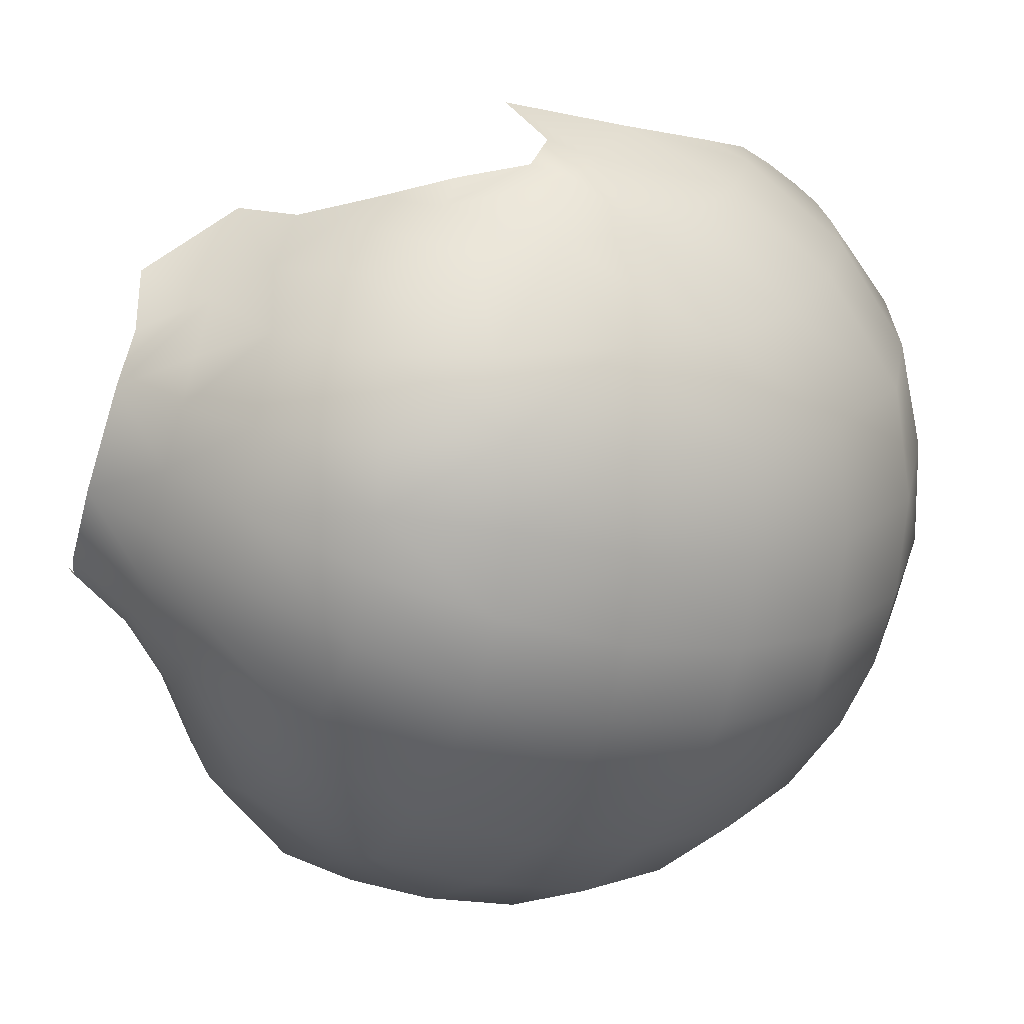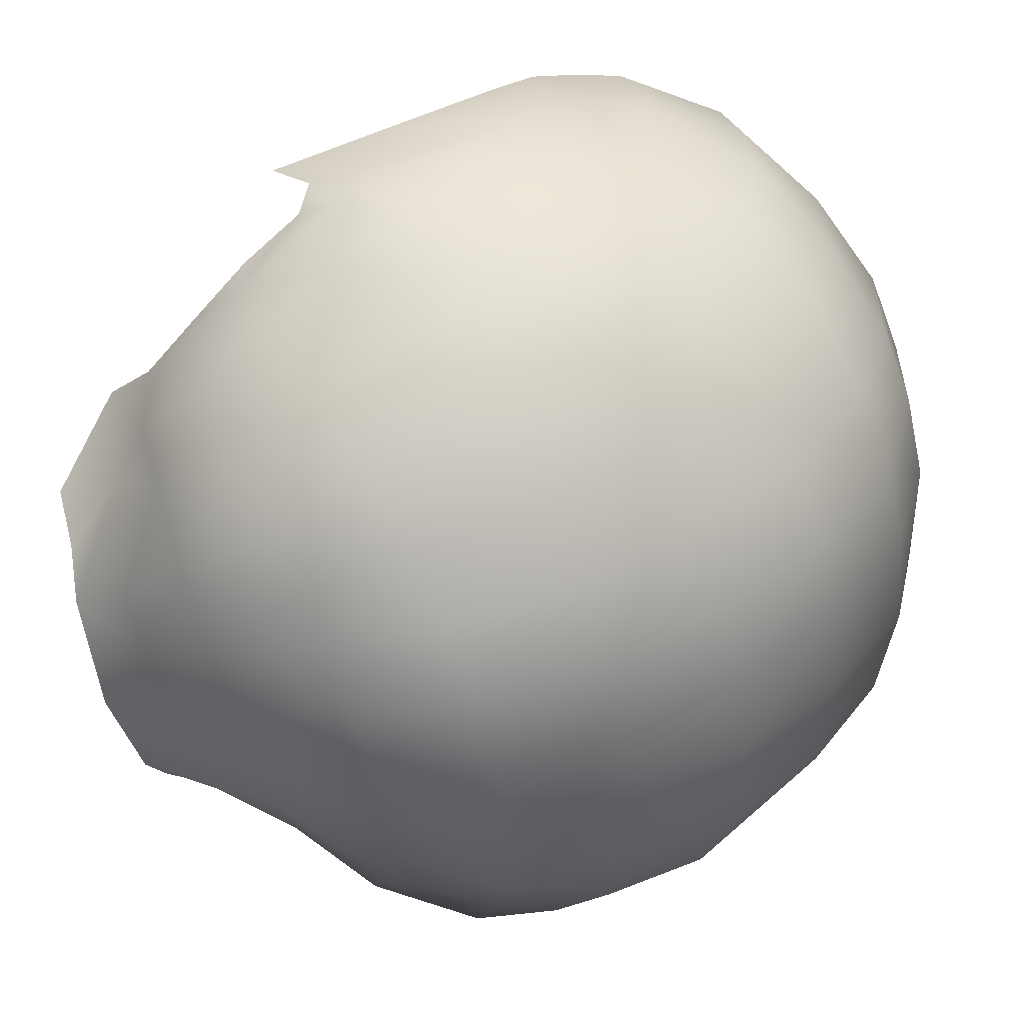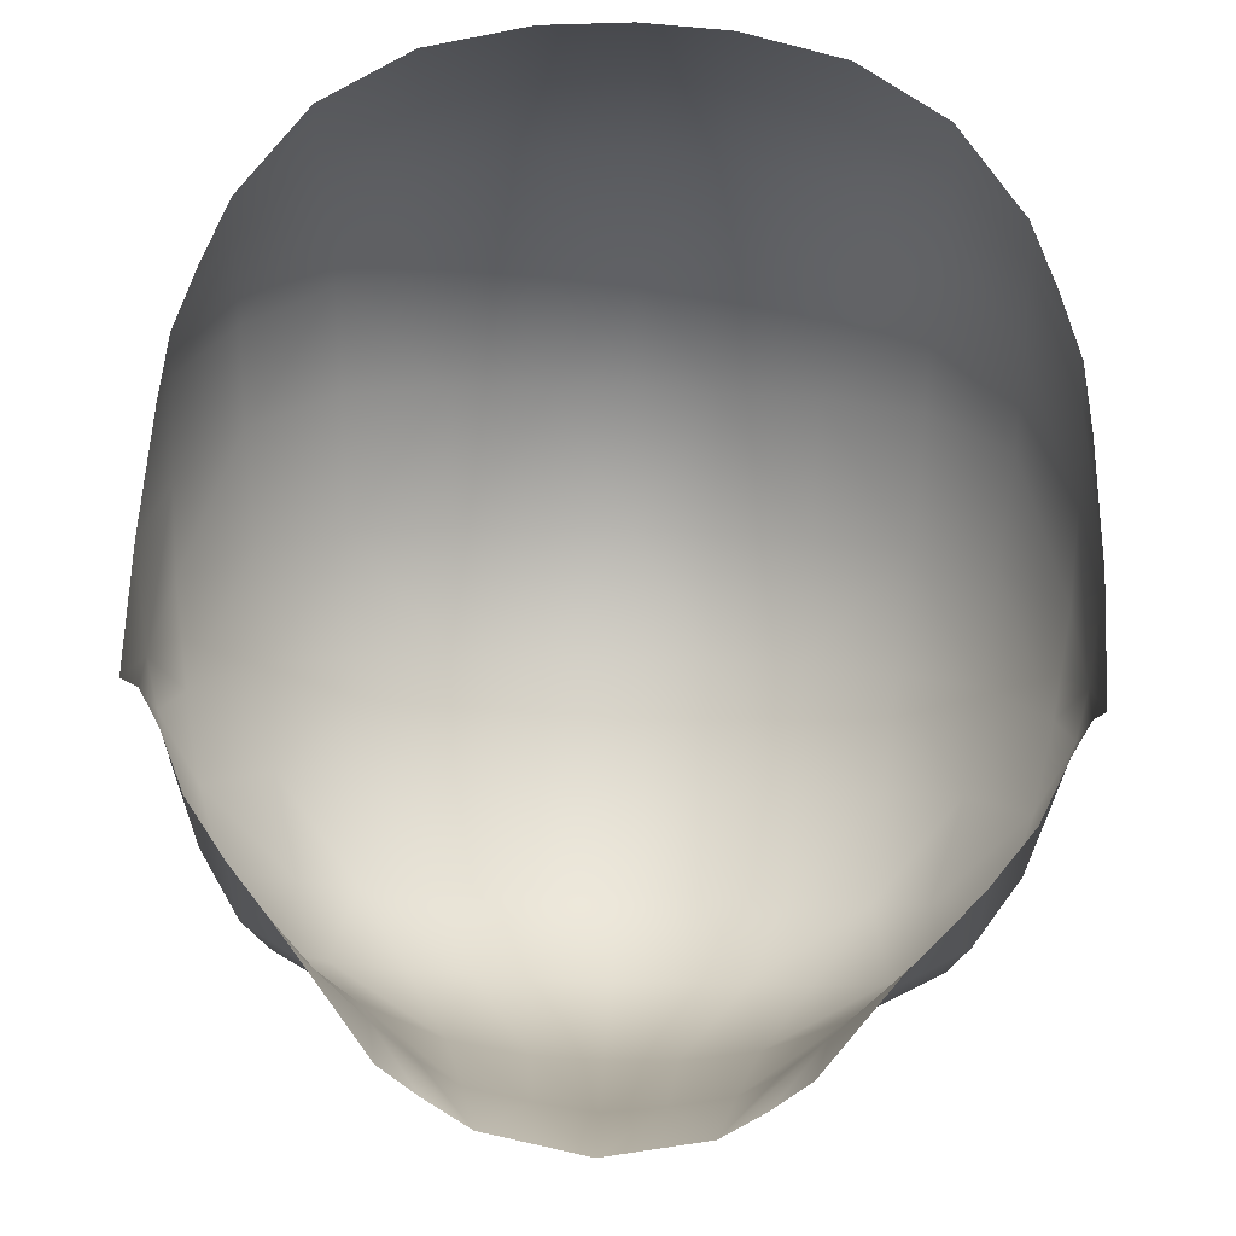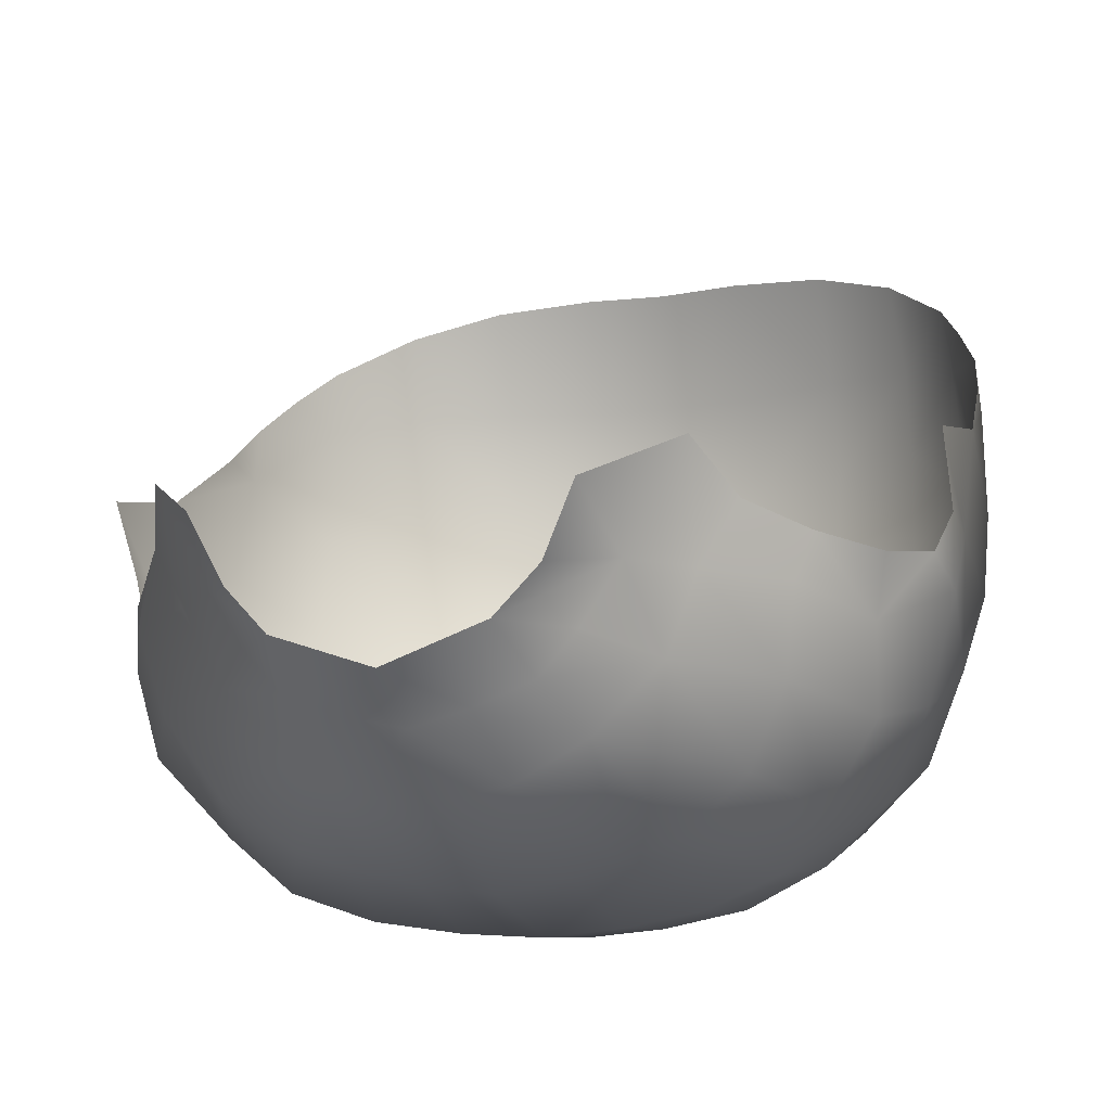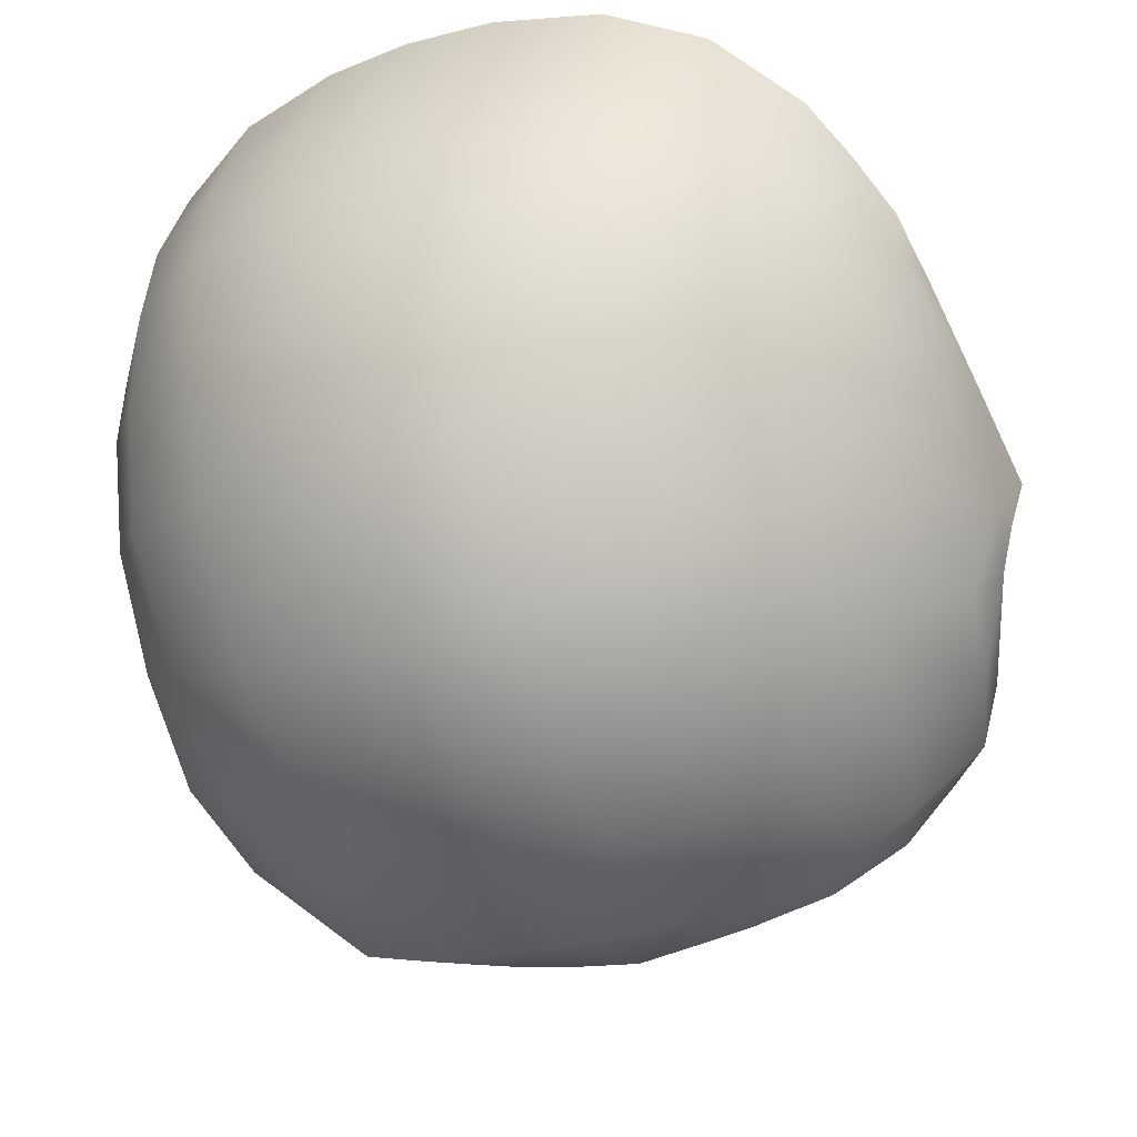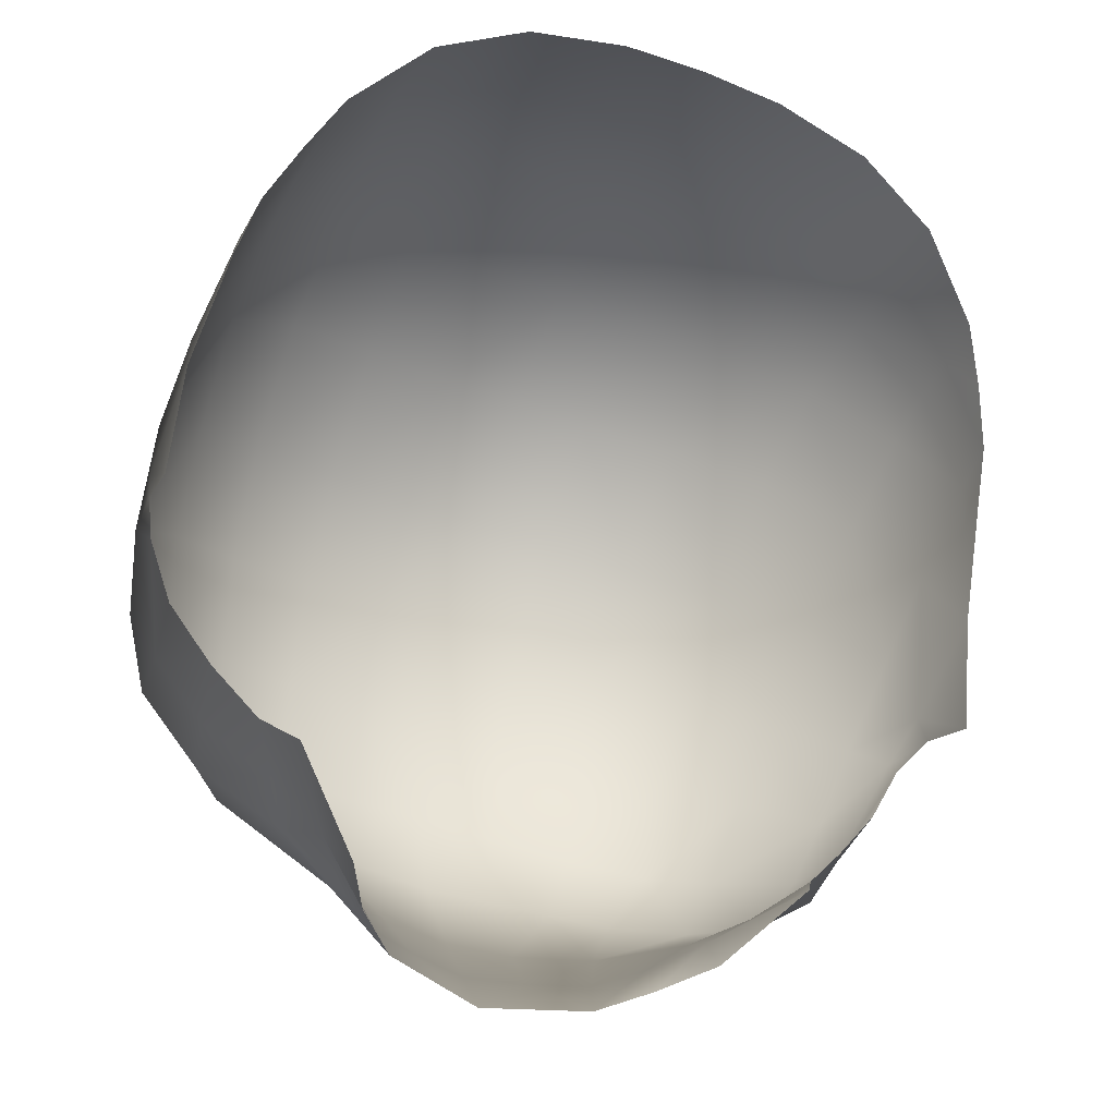
<metadata>
{"format":"obj","ext":"obj","renderer":"f3d","projection":"perspective","resolution":1024,"background":"white","views":[{"elev":-61.6,"azim":73.3,"up":"+Z"},{"elev":-63.3,"azim":106.6,"up":"+Z"},{"elev":50.8,"azim":2.5,"up":"+Z"},{"elev":-12.8,"azim":20.0,"up":"+Z"},{"elev":-31.6,"azim":-154.9,"up":"+Z"},{"elev":-48.6,"azim":-23.2,"up":"+Y"}]}
</metadata>
<code>
g f_scalp_nude
v 4.452 91.27 -2.002
v 3.981 90.51 -1.128
v 4.549 91.39 -1.211
v 3.851 90.17 -1.728
v 3.415 89.69 -0.9201
v 2.99 89.56 -1.659
v 3.071 88.98 -0.3705
v 2.365 88.95 -1.635
v 2.179 88.03 -0.9727
v 1.773 88.16 -1.794
v 4.907 92.19 -1.072
v 5.029 92.68 -1.431
v 5.097 92.36 -0.5949
v 5.106 92.92 -0.7583
v 1.244 88.12 -2.349
v 2.58 89.72 -2.569
v 3.658 90.48 -2.717
v 4.353 91.67 -2.979
v 4.452 91.27 -2.002
v 4.908 93.55 -2.183
v 5.023 94.35 -1.173
v 1.9 88.93 -2.346
v 1.442 88.92 -2.843
v 1.702 89.8 -3.346
v 0.7181 88.93 -3.107
v 0.8092 89.89 -3.776
v 3.123 90.91 -3.621
v 3.628 92.17 -3.892
v 2.998 92.56 -4.526
v 2.307 91.22 -4.217
v 1.579 91.35 -4.443
v 2.037 92.82 -4.87
v 4.33 95.59 -1.987
v 4.423 96.23 -0.6631
v 3.456 97.39 -1.273
v 3.398 96.47 -2.705
v 5.006 94.82 -0.08368
v 3.459 97.67 0.2139
v 2.253 97.95 -1.7
v 2.298 98.3 -0.1068
v 4.396 96.55 0.6821
v 3.481 97.6 1.51
v 4.352 96.52 1.505
v 4.905 95.16 1.289
v 4.218 94.71 -3.083
v 3.276 95.36 -3.745
v 4.023 93.52 -3.642
v 3.117 94.02 -4.295
v 2.133 95.75 -4.145
v 2.185 96.97 -3.168
v 4.7 92.64 -2.722
v 2.064 94.4 -4.721
v 1.025 95.96 -4.32
v 0.9928 94.54 -4.899
v 1.21e-15 94.61 -4.966
v 2.242e-15 96.03 -4.422
v 2.016e-15 97.29 -3.425
v 1.012 97.2 -3.381
v 1.022 98.21 -1.93
v 1.374e-15 98.3 -1.954
v 9.722e-16 98.77 -0.3728
v 1.052 98.7 -0.2999
v 1.058 98.76 1.389
v 1.887e-15 98.84 1.385
v 2.334 98.31 1.472
v 1.053 98.44 2.712
v 3.097e-15 98.52 2.739
v 1.057 97.72 4.154
v 2.844e-15 97.82 4.149
v 2.305 98.03 2.704
v 2.298 97.45 4.02
v 3.38 96.97 3.63
v 3.481 97.38 2.561
v 4.215 96.21 2.982
v 4.308 96.4 2.208
v 4.552 95.67 2.491
v 4.844 95.15 1.974
v 4.978 94.6 1.448
v 5.135 93.4 0.6132
v 5.118 91.82 0.2531
v 0.9038 91.44 -4.604
v 5.032e-17 91.51 -4.752
v 7.865e-16 89.94 -3.903
v 1.966e-16 93.04 -5.098
v 0.9874 92.95 -5.029
v 8.67e-16 88.93 -3.287
v -8.064e-16 88.1 -2.782
v -4.452 91.27 -2.002
v -4.549 91.39 -1.211
v -3.981 90.51 -1.128
v -3.851 90.17 -1.728
v -3.415 89.69 -0.9201
v -2.99 89.56 -1.659
v -3.071 88.98 -0.3705
v -2.365 88.95 -1.635
v -2.179 88.03 -0.9727
v -1.773 88.16 -1.794
v -4.907 92.19 -1.072
v -5.029 92.68 -1.431
v -5.097 92.36 -0.5949
v -5.106 92.92 -0.7583
v -1.244 88.12 -2.349
v -2.58 89.72 -2.569
v -3.658 90.48 -2.717
v -4.353 91.67 -2.979
v -4.452 91.27 -2.002
v -4.908 93.55 -2.183
v -5.023 94.35 -1.173
v -1.9 88.93 -2.336
v -1.442 88.92 -2.843
v -1.702 89.8 -3.346
v -0.7181 88.93 -3.107
v -0.8092 89.89 -3.776
v -3.123 90.91 -3.621
v -3.628 92.17 -3.892
v -2.998 92.56 -4.526
v -2.307 91.22 -4.216
v -1.579 91.35 -4.443
v -2.037 92.82 -4.87
v -4.33 95.59 -1.987
v -4.423 96.23 -0.6631
v -3.456 97.39 -1.273
v -3.398 96.47 -2.705
v -5.006 94.82 -0.08368
v -3.459 97.67 0.2139
v -2.253 97.95 -1.7
v -2.298 98.3 -0.1068
v -4.396 96.55 0.6821
v -3.481 97.6 1.51
v -4.352 96.52 1.505
v -4.905 95.16 1.289
v -4.218 94.71 -3.083
v -3.276 95.36 -3.745
v -4.023 93.52 -3.642
v -3.117 94.02 -4.295
v -2.133 95.75 -4.145
v -2.185 96.97 -3.168
v -4.7 92.64 -2.722
v -2.064 94.4 -4.721
v -1.025 95.96 -4.32
v -0.9928 94.54 -4.899
v 1.21e-15 94.61 -4.966
v 2.242e-15 96.03 -4.422
v 2.016e-15 97.29 -3.425
v -1.012 97.2 -3.381
v -1.022 98.21 -1.93
v 1.374e-15 98.3 -1.954
v 9.722e-16 98.77 -0.3728
v -1.052 98.7 -0.2999
v -1.058 98.76 1.389
v 1.887e-15 98.84 1.385
v -2.334 98.31 1.472
v -1.053 98.44 2.712
v 3.097e-15 98.52 2.739
v -1.057 97.72 4.154
v 2.844e-15 97.82 4.149
v -2.305 98.03 2.704
v -2.298 97.45 4.02
v -3.38 96.97 3.63
v -3.481 97.38 2.561
v -4.215 96.21 2.982
v -4.308 96.4 2.208
v -4.552 95.67 2.491
v -4.844 95.15 1.974
v -4.978 94.6 1.448
v -5.135 93.4 0.6132
v -5.118 91.82 0.2531
v 7.865e-16 89.94 -3.903
v 5.032e-17 91.51 -4.752
v -0.9038 91.44 -4.604
v 1.966e-16 93.04 -5.098
v -0.9874 92.95 -5.029
v 8.67e-16 88.93 -3.287
v -8.064e-16 88.1 -2.782
g f_scalp_nude_0
f 3 2 1
f 4 1 2
f 2 5 4
f 6 4 5
f 5 7 6
f 8 6 7
f 7 9 8
f 10 8 9
f 3 1 11
f 12 11 1
f 12 13 11
f 12 14 13
f 10 15 8
f 8 16 6
f 6 17 4
f 16 17 6
f 17 18 4
f 18 19 4
f 12 20 14
f 20 21 14
f 22 16 8
f 15 22 8
f 16 22 23
f 15 23 22
f 24 16 23
f 23 25 24
f 15 25 23
f 25 26 24
f 24 27 16
f 27 17 16
f 28 18 17
f 27 28 17
f 29 28 27
f 30 29 27
f 30 27 24
f 24 31 30
f 30 31 29
f 26 31 24
f 31 32 29
f 33 21 20
f 21 33 34
f 34 33 35
f 33 36 35
f 37 21 34
f 35 38 34
f 35 39 38
f 35 36 39
f 39 40 38
f 38 41 34
f 34 41 37
f 41 38 42
f 43 41 42
f 44 41 43
f 41 44 37
f 36 33 45
f 46 36 45
f 45 47 46
f 47 48 46
f 46 49 36
f 46 48 49
f 49 50 36
f 36 50 39
f 51 47 45
f 20 51 45
f 45 33 20
f 12 51 20
f 48 52 49
f 49 52 53
f 52 54 53
f 53 54 55
f 56 53 55
f 56 57 53
f 57 58 53
f 58 50 49
f 53 58 49
f 59 58 57
f 50 58 59
f 60 59 57
f 60 61 59
f 61 62 59
f 63 62 61
f 64 63 61
f 40 62 63
f 65 40 63
f 38 40 65
f 42 38 65
f 62 40 39
f 59 62 39
f 39 50 59
f 66 63 64
f 67 66 64
f 66 67 68
f 67 69 68
f 66 68 70
f 70 65 63
f 66 70 63
f 68 71 70
f 70 71 72
f 73 70 72
f 73 42 65
f 70 73 65
f 73 72 74
f 75 73 74
f 73 75 42
f 76 75 74
f 75 43 42
f 44 43 75
f 77 44 75
f 76 77 75
f 44 77 78
f 44 78 79
f 37 44 79
f 79 14 37
f 80 14 79
f 14 21 37
f 13 14 80
f 82 81 26
f 83 82 26
f 82 84 81
f 84 85 81
f 83 26 86
f 26 25 86
f 87 86 25
f 15 87 25
f 81 31 26
f 81 85 31
f 85 32 31
f 85 84 54
f 84 55 54
f 52 32 85
f 54 52 85
f 52 48 32
f 48 29 32
f 29 48 47
f 28 29 47
f 47 51 28
f 51 18 28
f 18 51 19
f 19 51 12
f 90 89 88
f 88 91 90
f 92 90 91
f 91 93 92
f 94 92 93
f 93 95 94
f 96 94 95
f 95 97 96
f 88 89 98
f 98 99 88
f 100 99 98
f 101 99 100
f 102 97 95
f 103 95 93
f 104 93 91
f 104 103 93
f 105 104 91
f 106 105 91
f 107 99 101
f 108 107 101
f 103 109 95
f 109 102 95
f 109 103 110
f 110 102 109
f 103 111 110
f 112 110 111
f 112 102 110
f 113 112 111
f 114 111 103
f 104 114 103
f 115 114 104
f 105 115 104
f 115 116 114
f 116 117 114
f 114 117 111
f 118 111 117
f 118 117 116
f 118 113 111
f 119 118 116
f 108 120 107
f 120 108 121
f 120 121 122
f 123 120 122
f 108 124 121
f 125 122 121
f 126 122 125
f 123 122 126
f 127 126 125
f 128 125 121
f 128 121 124
f 125 128 129
f 128 130 129
f 128 131 130
f 131 128 124
f 120 123 132
f 123 133 132
f 134 132 133
f 135 134 133
f 136 133 123
f 135 133 136
f 137 136 123
f 137 123 126
f 134 138 132
f 138 107 132
f 120 132 107
f 138 99 107
f 139 135 136
f 139 136 140
f 141 139 140
f 141 140 142
f 140 143 142
f 144 143 140
f 145 144 140
f 145 140 136
f 137 145 136
f 145 146 144
f 145 137 146
f 146 147 144
f 148 147 146
f 149 148 146
f 149 150 148
f 150 151 148
f 149 127 150
f 127 152 150
f 127 125 152
f 125 129 152
f 149 146 126
f 127 149 126
f 137 126 146
f 150 153 151
f 153 154 151
f 154 153 155
f 156 154 155
f 155 153 157
f 157 153 150
f 152 157 150
f 158 155 157
f 158 157 159
f 157 160 159
f 160 157 152
f 129 160 152
f 159 160 161
f 160 162 161
f 162 160 129
f 162 163 161
f 130 162 129
f 130 131 162
f 131 164 162
f 164 163 162
f 164 131 165
f 165 131 166
f 131 124 166
f 101 166 124
f 101 167 166
f 108 101 124
f 101 100 167
f 169 168 113
f 170 169 113
f 171 169 170
f 172 171 170
f 113 168 173
f 112 113 173
f 173 174 112
f 174 102 112
f 118 170 113
f 172 170 118
f 119 172 118
f 171 172 141
f 142 171 141
f 139 141 172
f 119 139 172
f 135 139 119
f 116 135 119
f 135 116 134
f 116 115 134
f 138 134 115
f 105 138 115
f 138 105 106
f 138 106 99

</code>
